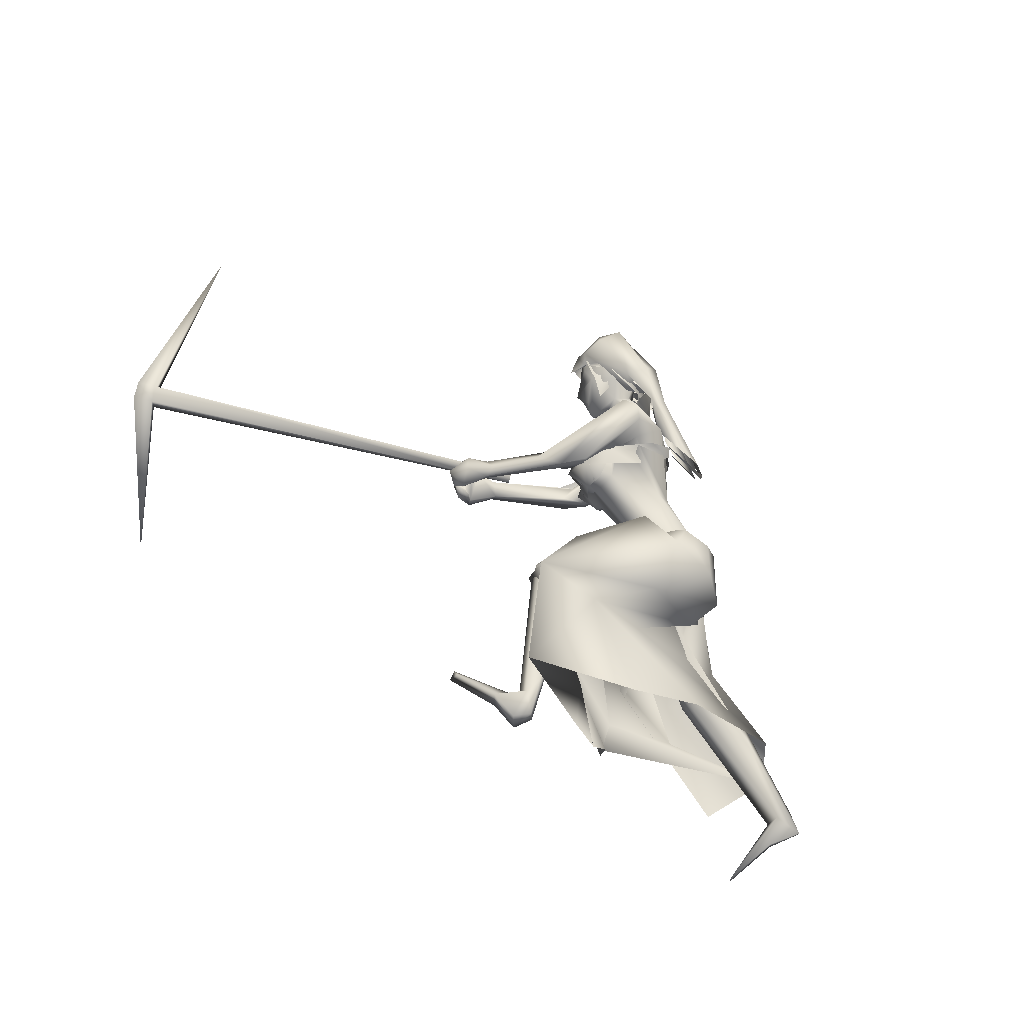
<metadata>
{"format":"obj","ext":"obj","renderer":"f3d","projection":"perspective","resolution":1024,"background":"white","views":[{"elev":67.7,"azim":-147.0,"up":"+Y"}]}
</metadata>
<code>
o saree_Cylinder
v -0.4807 -0.03679 0.08259
v -1.165 -0.3761 0.4695
v -0.7453 0.142 0.4837
v -0.4846 0.3092 0.3398
v -0.1086 0.01125 1.056
v -0.2922 -0.159 1.13
v -0.2935 -0.2098 0.905
v -0.4275 -0.2647 0.9952
v -0.5123 0.02256 0.8341
v -0.3065 0.2406 0.827
v -0.0686 0.201 1.123
v -0.1104 -0.004906 1.007
v -0.2222 -0.1647 1.025
v -0.3665 -0.2401 1.08
v -0.4994 -0.1722 1.022
v -0.5657 0.02443 0.9857
v -0.4856 0.2419 1.019
v -0.2818 0.3065 1.056
v -0.2559 0.1387 1.19
v -0.1678 0.1037 1.145
v -0.1161 0.01384 1.098
v -0.127 -0.1165 1.099
v -0.2269 -0.1273 1.184
v -0.3685 -0.1189 1.197
v -0.4216 0.004697 1.199
v -0.3834 0.1036 1.19
v 0.3277 0.005097 1.192
v 0.3556 0.02374 1.164
v 0.3331 -0.1173 1.205
v -0.1359 -0.1351 1.162
v -0.1201 -0.09846 1.121
v -0.17 -0.2656 0.9898
v -0.09772 -0.1536 0.9733
v -0.5858 -0.2651 0.7813
v -1.033 -0.3253 0.1806
v -0.1557 -0.1204 0.8915
v -0.3273 0.1116 0.1119
v -0.4947 0.04684 0.1013
v -0.05823 0.05089 1.026
v -0.4679 -0.08072 0.1204
v -0.472 -0.281 0.4245
v -0.3863 -0.1165 0.419
v -0.6482 -0.2726 0.5573
v -0.7386 -0.33 0.5982
v 0.2341 0.1345 0.5813
v -0.7099 -0.1498 0.7334
v -0.2375 0.06183 0.2958
v -0.7042 -0.2759 0.3715
v -0.9564 -0.369 0.4964
v -1.087 -0.1787 0.5928
v -0.03283 0.4787 0.1628
v -0.4351 -0.0861 0.2444
v -0.03503 0.002721 0.4384
v -0.444 0.0857 0.07325
v 0.1457 0.205 0.8574
v -0.4623 -0.2211 0.5684
v -0.5418 -0.1552 0.935
v -0.3168 0.08295 0.6672
v -0.107 0.2617 0.6213
v 0.1872 0.3549 0.6124
v -0.3392 -0.2056 0.6263
v -0.09952 -0.07168 0.5198
v 0.07051 0.04251 0.5196
v -0.05749 -0.02938 0.6936
v -0.8656 -0.2667 0.5228
v 0.2429 -0.2304 1.389
v 0.1664 -0.2199 1.297
v 0.226 0.2011 1.256
v 0.1657 -0.1899 1.411
v 0.1166 0.167 1.343
v 0.2662 0.1996 1.33
v 0.07892 -0.1486 1.498
v 0.02095 -0.1237 1.441
v 0.00466 0.1217 1.472
v 0.1017 0.1872 1.47
v 0.01792 -0.06285 1.531
v 0.001691 -0.04895 1.484
v 0.02637 0.1314 1.516
v 0.02717 0.02724 1.496
v 0.01197 0.03154 1.474
v 0.3053 0.2105 1.194
v 0.27 -0.2585 1.288
v 0.339 -0.174 1.256
v 0.3766 0.1048 1.229
v 0.2922 -0.239 1.314
v 0.3703 0.178 1.257
v 0.1898 -0.1853 1.17
v 0.2487 0.1315 1.126
v 0.2499 -0.03102 1.142
v 0.2193 0.1828 1.184
v 0.2384 0.06698 1.118
v 0.3256 -0.1879 1.176
v 0.314 -0.1406 1.192
v 0.2338 -0.2596 1.222
v 0.3555 0.07912 1.159
v 0.368 0.1085 1.141
v 0.3397 0.1719 1.181
f 18 20 11
f 15 14 6
f 12 5 13
f 16 15 24
f 60 18 11
f 59 10 60
f 34 8 57
f 58 9 59
f 7 13 8
f 8 14 57
f 57 15 9
f 10 9 16
f 10 17 18
f 13 5 21
f 20 21 5
f 6 13 22
f 18 17 19
f 6 23 24
f 31 30 32
f 32 30 23
f 32 14 8
f 45 55 39
f 11 12 39
f 12 13 7
f 5 33 41
f 54 63 53
f 52 53 64
f 33 32 43
f 48 52 62
f 12 53 39
f 59 60 51
f 11 20 5
f 52 1 53
f 64 53 12
f 2 40 52
f 54 37 47
f 3 58 59
f 50 58 3
f 12 36 61
f 62 61 56
f 46 44 57
f 12 62 64
f 47 45 63
f 50 49 46
f 44 43 34
f 21 31 33
f 32 6 14
f 51 60 47
f 35 49 2
f 2 49 50
f 51 47 37
f 73 67 69
f 94 82 66
f 81 68 71
f 71 70 74
f 68 70 71
f 73 69 72
f 77 73 72
f 80 77 76
f 78 74 80
f 81 97 88
f 96 97 84
f 28 95 27
f 66 82 85
f 81 71 86
f 28 27 91
f 88 95 28
f 93 92 87
f 27 93 89
f 92 94 87
f 94 67 87
f 68 81 90
f 90 81 88
f 67 94 66
f 94 92 83
f 92 93 83
f 93 87 89
f 96 95 88
f 14 13 6
f 16 25 17
f 58 57 9
f 18 19 20
f 17 25 26
f 42 41 35
f 63 54 47
f 50 46 58
f 63 45 39
f 38 54 53
f 40 1 52
f 64 62 52
f 4 59 51
f 45 60 55
f 46 57 58
f 93 27 29
f 75 74 78
f 24 15 6
f 25 16 24
f 55 60 11
f 10 18 60
f 9 10 59
f 13 14 8
f 14 15 57
f 15 16 9
f 17 10 16
f 22 13 21
f 23 6 22
f 17 26 19
f 33 31 32
f 6 32 23
f 55 11 39
f 36 12 7
f 42 5 41
f 41 33 43
f 56 48 62
f 53 63 39
f 12 11 5
f 1 38 53
f 48 2 52
f 4 3 59
f 62 12 61
f 44 34 57
f 49 65 46
f 65 44 46
f 43 32 34
f 32 8 34
f 5 21 33
f 60 45 47
f 35 41 49
f 41 43 49
f 43 44 49
f 67 66 69
f 75 71 74
f 76 77 72
f 79 80 76
f 79 78 80
f 97 96 88
f 97 81 84
f 81 86 84
f 95 96 84
f 27 95 84
f 27 89 91
f 91 88 28
f 82 94 83
f 85 82 83
f 93 29 83
f 29 27 83
o body.001_omino.012
v -0.2197 -0.01158 0.9684
v -0.377 -0.000554 1.027
v -0.221 0.2033 1.081
v -0.2884 -0.2156 1.035
v -0.1211 0.1657 1.069
v -0.2565 -0.2002 0.946
v -0.405 0.2015 1.024
v -0.4055 -0.189 1.047
v -0.1679 0.0546 1.055
v -0.1439 -0.08185 1.057
v -0.4301 0.08931 0.945
v -0.4542 -0.08502 1.002
v -0.2325 0.2019 0.8792
v -0.2153 0.1294 0.7966
v -0.526 -0.08505 0.9449
v -0.2256 -0.06066 0.91
v -0.05363 0.07226 0.7789
v -0.5036 -0.06115 0.7905
v -0.636 -0.2172 0.5836
v 0.2087 0.1398 0.7098
v 0.156 0.08748 0.706
v -0.5878 -0.1135 0.5748
v -0.6463 -0.08202 0.6113
v 0.2055 0.1647 0.5596
v -0.05161 0.1673 0.3668
v -1.026 -0.1019 0.523
v -0.02354 0.2502 0.482
v -0.95 -0.1796 0.6142
v 0.2532 0.2416 -0.01221
v -1.274 -0.353 -0.0156
v -0.1172 0.2469 -0.08759
v -1.429 -0.1656 0.3039
v -0.1564 0.3155 -0.006298
v 0.2555 0.1974 -0.04685
v -0.09949 0.3437 -0.06516
v -1.424 -0.2614 0.3155
v 0.2165 0.3102 -0.03345
v -0.1642 0.2431 -0.01266
v 0.02555 0.3362 -0.02527
v -1.348 -0.3041 0.2109
v 0.01965 0.2043 -0.0392
v -1.343 -0.1743 0.1893
v -0.1031 0.2265 0.03312
v -1.306 -0.168 0.3143
v -1.268 -0.2328 -0.04026
v -0.4087 0.06628 1.136
v -0.4163 -0.07625 1.133
v 0.3002 -0.168 1.47
v 0.2023 0.2761 1.507
v 0.1355 -0.2276 1.487
v 0.2794 -0.2526 1.54
v -0.1051 0.08449 1.287
v -0.04854 0.1339 1.281
v -0.06941 -0.1118 1.3
v 0.1774 0.1626 1.229
v 0.1471 -0.1945 1.241
v 0.1075 0.161 1.564
v 0.09638 -0.09903 1.604
v 0.338 0.04943 1.458
v 0.3328 -0.05168 1.544
v 0.2966 0.126 1.519
v 0.3364 0.07563 1.605
v 0.3168 -0.08362 1.593
v 0.2965 -0.07452 1.66
v 0.1797 0.1999 1.449
v 0.1695 -0.1739 1.434
v -0.1779 0.1351 1.14
v -0.11 -0.05533 1.302
v 0.06556 0.03038 1.552
v 0.3633 0.01064 1.543
v 0.8239 -0.168 0.9895
v 0.8423 0.01517 0.9852
v 0.8131 0.03569 0.9299
v 0.7862 -0.003714 0.8523
v 0.8299 -0.1704 0.9518
v 0.8039 -0.1432 0.9484
v 0.7546 -0.163 0.8654
v 0.784 -0.02739 0.8752
v 0.7903 -0.1252 0.9942
v 0.8168 -0.05491 1.007
v 0.7537 -0.1933 0.8481
v 0.8161 -0.2123 0.9438
v 0.8551 -0.1285 0.904
v 0.8849 -0.05615 0.9182
v 0.862 -0.1658 0.88
v 0.8909 -0.02127 0.8905
v 0.816 -0.07667 0.8616
v 0.8493 -0.1139 0.8805
v 0.8569 -0.07617 0.8816
v 0.8895 -0.1104 0.9015
v 0.8367 -0.05773 0.8472
v 0.7664 -0.1134 0.8688
v 0.798 -0.07885 0.8826
v 0.8333 -0.03769 0.9588
v 0.8566 -0.01039 0.9606
v 0.8685 -0.06823 0.9321
v 0.867 -0.1109 0.9289
v 0.8971 -0.06983 0.9451
v 0.8386 -0.1156 0.9171
v 0.8051 -0.1365 0.8347
v 0.6089 -0.01841 1.644
v 0.6427 -0.06796 1.775
v 0.6525 0.06404 1.754
v 0.5689 -0.03927 1.652
v 0.5725 0.009383 1.644
v 0.5812 -0.02914 1.571
v 0.5913 -0.09583 1.696
v 0.6039 0.07312 1.669
v 0.6742 -0.003371 1.768
v 0.535 -0.106 1.678
v 0.5493 0.08521 1.648
v 0.5434 -0.04357 1.569
v 0.449 -0.05979 1.54
v 0.4583 -0.01279 1.512
v 0.3824 -0.07983 1.65
v 0.4023 0.0714 1.624
v 0.4656 -0.109 1.788
v 0.4837 0.1322 1.75
v 0.5106 0.009533 1.555
v 0.4273 -0.1043 1.734
v 0.4433 0.1167 1.701
v 0.4116 -0.01609 1.55
v 0.3512 0.04188 1.674
v 0.3539 -0.01838 1.733
v 0.3281 -0.04746 1.67
v 0.3908 -0.05713 1.832
v 0.4024 0.1079 1.806
v 0.3823 0.03181 1.852
v 0.5308 -0.1071 1.84
v 0.5491 0.1371 1.801
v 0.4846 -0.02189 1.933
v 0.4955 0.1173 1.891
v 0.5789 -0.01722 1.902
v 0.58 0.08964 1.869
v 0.281 -0.2078 1.444
v 0.3384 0.1775 1.331
v -0.1163 -0.005635 1.064
v -0.03704 -0.02008 1.082
v -0.04881 0.04125 1.073
v -0.04183 -0.001753 1.061
v 0.3103 -0.1972 1.188
v 0.3116 -0.2008 1.193
v 0.2893 -0.1026 1.179
v 0.24 0.1701 1.164
v 0.3568 0.1128 1.151
v 0.3093 0.02683 1.161
v 0.3596 0.1134 1.154
v -0.1307 0.01685 1.013
v 0.2398 0.05953 1.131
v 0.2019 -0.1567 1.159
v 0.2068 0.09481 1.143
v -0.2687 0.121 1.191
v -0.2894 -0.1028 1.218
v -0.1575 -0.1354 1.134
v 0.2789 -0.02491 1.213
v 0.251 -0.02703 1.187
v 0.1885 -0.179 1.172
v 0.2375 0.1346 1.139
v 0.1825 -0.1148 1.163
v 0.2911 0.2092 1.202
v 0.2176 -0.2575 1.244
v 0.3157 -0.2972 1.203
v 0.3976 -0.2824 1.167
v 0.3941 -0.2992 1.235
v 0.4014 -0.3446 1.26
v 0.2147 -0.2913 1.537
v 0.384 -0.376 1.155
v 0.517 -0.3339 1.139
v 0.2906 -0.3348 1.211
v 0.3126 0.1724 1.206
v 0.3859 0.1102 1.164
v 0.4244 0.1123 1.188
v 0.3169 0.2256 1.214
v 0.4304 0.1602 1.236
v 0.532 0.157 1.117
v 0.4047 0.2047 1.135
v 0.6994 -0.244 0.9965
v 0.7242 -0.2159 1.018
v 0.7142 -0.1777 1.013
v 0.6696 -0.1967 0.9624
v 0.6887 -0.2327 0.948
v 0.7024 0.0675 0.9947
v 0.7538 0.01597 1.019
v 0.708 0.04419 0.9447
v 0.7291 -0.00673 1.015
v 0.7074 0.01751 0.946
v -1.347 -0.2242 0.3788
v -1.276 -0.2476 0.3632
v -1.287 -0.2203 0.2733
v -0.08228 0.307 0.07384
v -0.103 0.2994 0.1515
v -0.06223 0.263 0.04064
v -0.7332 -0.1252 0.5267
v -0.7427 -0.1369 0.6784
v -0.6731 -0.174 0.52
v -0.7371 -0.1961 0.6717
v -0.7966 -0.2329 0.589
v 0.1616 0.1056 0.601
v 0.08695 0.1817 0.6235
v 0.1124 0.2334 0.6353
v 0.227 0.2043 0.64
v 0.1534 0.2584 0.5744
v 0.2591 -0.1931 1.422
v 0.1507 -0.2636 1.538
v 0.2564 0.1582 1.432
v 0.3017 0.1615 1.423
v 0.3428 0.2045 1.535
v 0.3212 0.2641 1.559
v 0.2446 0.2946 1.557
v 0.3666 0.1211 1.419
v 0.2426 -0.1347 1.54
v 0.2735 -0.01385 1.462
v 0.2855 -0.07425 1.464
v 0.3532 0.01971 1.328
v 0.3588 0.1789 1.253
v 0.2897 -0.2411 1.307
v 0.3018 -0.02766 1.306
v 0.3313 -0.1707 1.299
v 0.3352 -0.07593 1.305
v 0.367 0.02503 1.258
f 287 299 298
f 129 284 125
f 141 129 123
f 292 286 141
f 141 139 129
f 116 285 286
f 298 299 100
f 107 292 119
f 298 102 117
f 116 292 107
f 299 297 100
f 105 293 101
f 297 296 110
f 112 291 105
f 164 100 104
f 102 100 164
f 251 101 103
f 251 250 105
f 143 99 109
f 98 245 234
f 234 113 98
f 102 164 106
f 249 104 108
f 250 144 109
f 104 110 111
f 110 104 100
f 108 111 114
f 109 112 105
f 109 99 115
f 245 118 106
f 114 98 99
f 98 115 99
f 101 116 103
f 98 295 245
f 98 113 119
f 296 124 114
f 295 98 114
f 291 115 123
f 132 130 287
f 299 124 297
f 293 125 294
f 142 286 127
f 286 142 141
f 262 275 276
f 136 138 128
f 134 131 136
f 129 133 284
f 127 286 137
f 134 126 131
f 131 140 138
f 315 316 313
f 240 253 316
f 304 307 303
f 307 304 158
f 257 152 233
f 303 152 302
f 153 232 300
f 266 259 277
f 266 278 264
f 265 275 262
f 268 269 302
f 261 276 260
f 272 305 271
f 270 267 146
f 267 268 302
f 306 270 146
f 301 161 147
f 146 154 306
f 236 164 248
f 250 249 143
f 236 253 235
f 235 253 107
f 107 256 153
f 162 150 149
f 163 155 151
f 154 149 165
f 304 305 159
f 148 308 160
f 263 160 161
f 162 302 150
f 163 151 300
f 169 170 279
f 151 251 153
f 275 168 176
f 278 179 274
f 137 285 133
f 179 182 180
f 176 173 174
f 175 191 177
f 278 178 182
f 183 169 192
f 173 180 174
f 198 201 209
f 183 170 169
f 197 189 184
f 184 189 186
f 179 172 168
f 191 192 193
f 169 177 195
f 192 169 195
f 193 192 195
f 173 176 196
f 193 177 191
f 186 197 184
f 185 188 187
f 182 178 197
f 188 171 183
f 181 175 190
f 180 186 189
f 180 182 186
f 187 183 181
f 175 171 190
f 197 178 189
f 190 171 188
f 204 198 199
f 200 198 205
f 206 199 198
f 198 200 206
f 207 201 198
f 202 198 203
f 207 209 201
f 203 208 202
f 216 208 203
f 216 209 211
f 207 204 226
f 205 208 227
f 226 214 207
f 208 205 198
f 214 226 228
f 208 213 218
f 207 214 217
f 210 212 219
f 277 176 174
f 177 282 283
f 177 280 282
f 174 178 277
f 279 273 272
f 279 170 281
f 275 274 179
f 283 171 175
f 168 275 179
f 177 283 175
f 221 212 217
f 226 204 199
f 205 227 200
f 224 215 218
f 229 227 224
f 228 229 224
f 225 223 228
f 221 225 220
f 221 223 225
f 200 231 230
f 217 223 221
f 224 218 220
f 200 227 231
f 230 231 228
f 159 306 220
f 227 229 231
f 207 212 210
f 208 211 213
f 210 209 207
f 216 211 208
f 222 160 212
f 159 220 213
f 160 157 212
f 219 157 167
f 167 213 219
f 212 221 222
f 220 222 221
f 160 308 157
f 155 161 220
f 220 154 166
f 255 248 152
f 309 167 310
f 177 169 280
f 285 284 133
f 285 137 286
f 132 287 136
f 134 289 126
f 289 134 136
f 131 289 140
f 289 131 126
f 136 287 289
f 234 106 236
f 311 312 307
f 145 148 232
f 145 232 313
f 258 313 232
f 153 258 232
f 307 312 233
f 152 303 233
f 130 128 135
f 130 132 128
f 253 256 107
f 236 248 253
f 235 234 237
f 237 234 236
f 236 235 237
f 156 167 309
f 152 164 150
f 256 240 247
f 253 240 256
f 255 241 244
f 239 258 254
f 246 244 243
f 317 243 244
f 314 252 317
f 252 314 316
f 240 316 239
f 239 316 315
f 270 281 283
f 149 150 249
f 163 147 155
f 146 162 154
f 243 252 253
f 252 243 317
f 243 253 246
f 253 252 316
f 246 253 248
f 312 257 233
f 261 260 300
f 300 260 259
f 280 271 269
f 273 281 270
f 267 283 282
f 274 265 264
f 124 299 288
f 275 265 274
f 280 269 282
f 279 272 280
f 124 130 135
f 288 130 124
f 122 135 295
f 121 295 289
f 298 121 289
f 232 148 261
f 120 119 290
f 121 117 295
f 163 259 147
f 147 266 301
f 263 262 148
f 313 316 310
f 271 304 303
f 273 306 305
f 316 314 309
f 158 156 311
f 148 145 308
f 307 233 303
f 294 285 116
f 138 140 128
f 101 294 116
f 111 296 114
f 112 115 291
f 251 103 107
f 108 99 143
f 125 284 294
f 117 102 106
f 103 116 107
f 113 107 119
f 98 120 115
f 295 117 118
f 114 122 295
f 115 120 123
f 120 290 123
f 297 124 296
f 293 291 125
f 138 136 131
f 139 142 137
f 139 137 129
f 142 127 137
f 128 132 136
f 129 137 133
f 128 140 135
f 141 142 139
f 259 260 277
f 269 271 303
f 272 273 305
f 263 264 265
f 263 265 262
f 301 264 263
f 301 266 264
f 162 267 302
f 155 166 165
f 235 107 234
f 305 306 159
f 277 276 176
f 283 281 171
f 173 172 180
f 191 181 192
f 181 183 192
f 175 181 191
f 183 171 170
f 190 188 185
f 190 185 187
f 172 173 196
f 176 168 194
f 168 172 194
f 172 196 194
f 196 176 194
f 193 195 177
f 186 182 197
f 187 188 183
f 174 180 189
f 187 181 190
f 178 174 189
f 216 203 209
f 215 227 208
f 212 207 217
f 215 208 218
f 211 210 219
f 213 211 219
f 218 213 220
f 178 278 277
f 281 170 171
f 214 223 217
f 226 199 230
f 199 206 230
f 228 226 230
f 210 211 209
f 167 159 213
f 212 157 219
f 156 158 167
f 222 161 160
f 158 159 167
f 161 222 220
f 310 157 308
f 144 250 143
f 106 164 236
f 309 314 311
f 308 145 310
f 167 157 310
f 315 313 239
f 257 312 244
f 258 239 313
f 317 244 312
f 241 257 244
f 152 257 241
f 234 245 106
f 234 107 113
f 153 256 254
f 150 164 249
f 250 149 249
f 165 149 250
f 151 165 250
f 250 251 151
f 256 247 254
f 258 153 254
f 280 272 271
f 268 282 269
f 260 276 277
f 273 279 281
f 290 119 292
f 121 298 117
f 232 261 300
f 163 300 259
f 306 273 270
f 271 305 304
f 309 311 156
f 311 317 312
f 311 314 317
f 123 129 125
f 290 141 123
f 290 292 141
f 292 116 286
f 102 298 100
f 297 110 100
f 293 294 101
f 296 111 110
f 291 293 105
f 249 164 104
f 101 251 105
f 144 143 109
f 143 249 108
f 105 250 109
f 108 104 111
f 99 108 114
f 112 109 115
f 118 117 106
f 295 118 245
f 120 98 119
f 124 122 114
f 125 291 123
f 130 288 287
f 261 262 276
f 278 266 277
f 269 303 302
f 267 162 146
f 161 155 147
f 164 152 248
f 251 107 153
f 154 162 149
f 155 165 151
f 166 154 165
f 158 304 159
f 263 148 160
f 301 263 161
f 302 152 150
f 151 153 300
f 280 169 279
f 276 275 176
f 172 179 180
f 179 278 182
f 203 198 209
f 204 207 198
f 202 208 198
f 223 214 228
f 227 215 224
f 225 228 224
f 225 224 220
f 206 200 230
f 231 229 228
f 306 154 220
f 166 155 220
f 241 255 152
f 240 239 238
f 247 240 238
f 248 255 244
f 242 248 244
f 238 239 254
f 247 238 254
f 248 242 246
f 242 244 246
f 267 270 283
f 268 267 282
f 278 274 264
f 299 287 288
f 122 124 135
f 135 140 295
f 295 140 289
f 287 298 289
f 148 262 261
f 259 266 147
f 145 313 310
f 310 316 309
f 307 158 311
f 284 285 294
o hair.003_omino.013
v 0.2458 -0.000893 1.718
v 0.2957 0.1723 1.661
v 0.5016 -0.07598 1.854
v 0.5031 0.1493 1.724
v 0.282 0.1682 1.633
v 0.4748 0.06748 1.829
v 0.5569 0.1032 1.855
v 0.2176 -0.1952 1.655
v 0.3357 0.1644 1.672
v 0.2575 -0.1738 1.726
v 0.3751 -0.1611 1.754
v 0.127 -0.08027 1.452
v 0.2324 -0.07168 1.544
v 0.2009 0.000893 1.489
v 0.1977 -0.02471 1.541
v 0.1901 -0.1306 1.53
v 0.2258 0.09677 1.486
v 0.2645 0.1479 1.567
v 0.5756 0.06045 1.879
v 0.5051 -0.01305 1.863
v 0.4647 -0.1453 1.781
v 0.5463 -0.06035 1.876
v 0.1684 0.1267 1.709
v 0.2169 0.188 1.663
v 0.2432 -0.1032 1.746
v 0.2095 0.1002 1.662
v 0.2088 -0.1638 1.797
v 0.3342 -0.01916 1.911
v 0.397 -0.173 1.809
v 0.3912 0.2074 1.711
v 0.3226 -0.1172 1.746
v 0.3604 0.1105 1.677
v 0.3299 0.1872 1.801
v -0.09492 -0.06786 1.555
v 0.112 -0.1504 1.655
v -0.1692 0.04344 1.513
v -0.1601 -0.02653 1.526
v 0.1186 0.1198 1.567
v 0.1729 -0.1074 1.697
v 0.07363 -0.1513 1.618
v -0.1281 -0.1198 1.548
v -0.1273 0.1257 1.517
v 0.08868 0.02277 1.574
v 0.132 -0.1441 1.681
v 0.5625 -0.09968 1.73
v 0.5727 -0.1178 1.702
v 0.587 -0.09154 1.707
v 0.5992 -0.08505 1.688
v 0.4849 -0.1592 1.741
v 0.6442 -0.06345 1.684
v 0.6185 0.08744 1.693
v 0.6709 -0.01545 1.681
v 0.6669 0.02693 1.642
v 0.605 0.07726 1.71
v 0.5331 0.1425 1.7
v -0.1083 -0.05677 1.574
v -0.09913 0.1485 1.514
v 0.1175 0.08893 1.566
v 0.000535 -0.1948 1.609
v 0.6896 -0.001493 1.747
v 0.5661 0.1136 1.928
v 0.5003 -0.02542 1.958
v 0.6493 0.04466 1.884
v 0.5968 -0.1253 1.762
v 0.5709 0.1064 1.728
v 0.6487 0.1055 1.74
v 0.6658 -0.06905 1.769
v 0.2366 0.1301 1.721
v 0.2745 0.03821 1.764
v 0.2697 0.1788 1.684
v 0.2366 0.02417 1.663
v 0.2787 0.1797 1.635
v 0.4581 0.071 1.844
v 0.4837 -0.07619 1.868
v 0.5263 0.1341 1.844
v 0.2031 -0.1955 1.68
v 0.3286 0.1789 1.699
v 0.2567 -0.1626 1.75
v 0.3495 -0.1559 1.773
v 0.1984 -0.06343 1.563
v 0.1639 0.009971 1.511
v 0.1642 -0.01634 1.563
v 0.0861 -0.06932 1.479
v 0.1886 0.105 1.504
v 0.2072 0.1198 1.497
v 0.5608 0.06317 1.889
v 0.4891 -0.009661 1.876
v 0.472 0.1366 1.737
v 0.4513 -0.1486 1.808
v 0.5306 -0.05743 1.887
v 0.5106 -0.114 1.619
v 0.4113 -0.09429 1.675
v 0.5265 -0.1302 1.7
v 0.6435 -0.06916 1.783
v 0.5851 -0.0988 1.674
v 0.57 -0.1155 1.762
v 0.443 -0.1621 1.67
v 0.3694 -0.1007 1.738
v 0.4673 -0.1472 1.754
v 0.5289 -0.1698 1.704
v 0.484 -0.0895 1.833
v 0.6361 -0.08731 1.824
v 0.448 0.1005 1.647
v 0.4668 0.08134 1.592
v 0.5313 0.1062 1.648
v 0.6106 0.07344 1.734
v 0.5072 0.09804 1.703
v 0.6176 0.1127 1.702
v 0.4658 -0.1086 1.734
v 0.2651 -0.02599 1.796
v 0.4366 -0.1259 1.81
v 0.4577 -0.1183 1.865
v 0.6014 -0.07921 1.855
v 0.6268 -0.1474 1.824
v 0.6123 0.1665 1.812
f 318 330 332
f 327 330 318
f 339 338 320
f 318 337 320
f 326 321 319
f 322 331 334
f 333 329 327
f 335 322 334
f 324 336 323
f 345 379 350
f 340 354 373
f 340 373 344
f 385 343 341
f 350 341 340
f 342 348 346
f 340 345 350
f 348 381 346
f 385 341 347
f 347 382 349
f 344 373 351
f 353 360 354
f 359 353 340
f 341 343 375
f 341 355 374
f 367 381 364
f 376 358 357
f 362 363 364
f 370 371 368
f 370 368 377
f 382 368 372
f 369 370 377
f 377 367 369
f 381 366 362
f 352 361 344
f 347 432 383
f 352 344 376
f 382 383 368
f 380 378 379
f 346 431 380
f 384 380 431
f 380 377 383
f 380 383 432
f 432 347 378
f 386 388 389
f 319 324 323
f 387 392 386
f 388 397 399
f 395 397 388
f 390 404 386
f 395 386 404
f 391 406 396
f 394 392 387
f 389 388 398
f 412 410 409
f 392 403 390
f 392 394 405
f 417 416 415
f 413 410 411
f 419 418 416
f 424 422 421
f 430 429 428
f 425 422 423
f 428 427 426
f 381 384 431
f 332 322 318
f 318 322 319
f 318 323 337
f 327 318 320
f 320 328 327
f 324 319 321
f 322 332 331
f 327 329 330
f 325 333 327
f 345 340 344
f 341 350 347
f 346 345 344
f 379 345 346
f 378 347 350
f 340 353 354
f 342 361 356
f 344 358 376
f 340 341 359
f 341 374 359
f 367 364 365
f 377 384 367
f 384 381 367
f 368 383 377
f 384 377 380
f 346 381 431
f 380 432 378
f 386 395 388
f 388 399 398
f 395 400 397
f 393 400 395
f 389 401 402
f 407 406 391
f 411 410 412
f 423 422 424
f 338 328 320
f 379 378 350
f 344 342 346
f 349 385 347
f 358 344 351
f 355 341 375
f 381 362 364
f 361 342 344
f 382 347 383
f 379 346 380
f 387 386 389
f 318 319 323
f 392 390 386
f 391 395 404
f 395 391 396
f 401 389 398
f 408 412 409
f 414 417 415
f 417 419 416
f 420 424 421
f 426 430 428
o miner_Cylinder.002
v 0.6231 -0.05642 1.011
v 2.276 0.1267 0.357
v 0.6309 -0.09682 1.021
v 2.284 0.04803 0.3584
v 0.6445 -0.08447 1.059
v 2.312 0.0523 0.4323
v 0.6366 -0.04406 1.049
v 2.304 0.131 0.4308
v 2.36 0.1348 0.3246
v 2.368 0.05612 0.326
v 2.396 0.06038 0.3999
v 2.388 0.1391 0.3985
v 1.902 0.003863 -0.2587
v 2.43 0.1506 1.147
f 434 440 444
f 438 436 442
f 434 441 445
f 436 434 445
f 441 442 445
f 442 436 445
f 444 440 446
f 440 438 446
f 438 443 446
f 443 444 446
f 441 434 444
f 443 438 442
f 433 434 435
f 435 436 437
f 439 440 433
f 437 438 439
f 433 435 439
f 442 441 444
f 434 436 435
f 436 438 437
f 440 434 433
f 438 440 439
f 435 437 439
f 443 442 444

</code>
